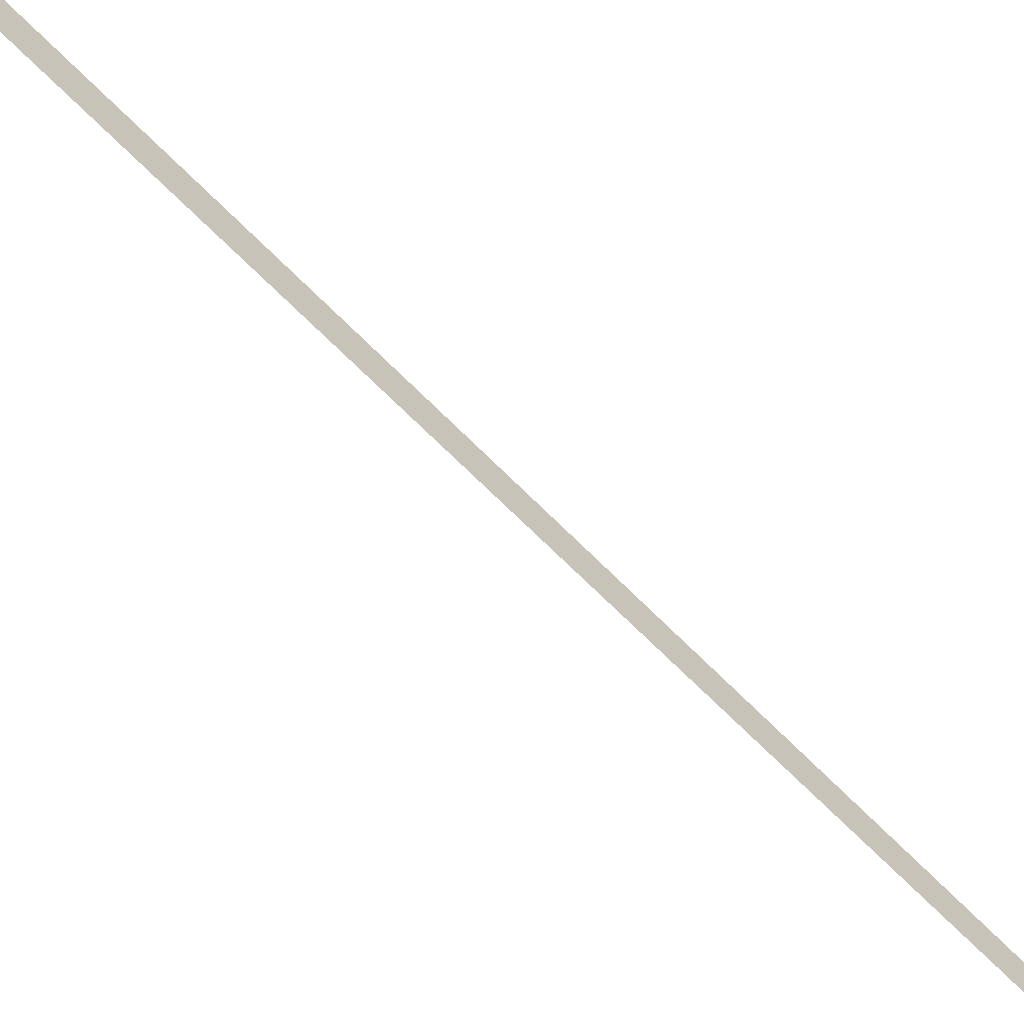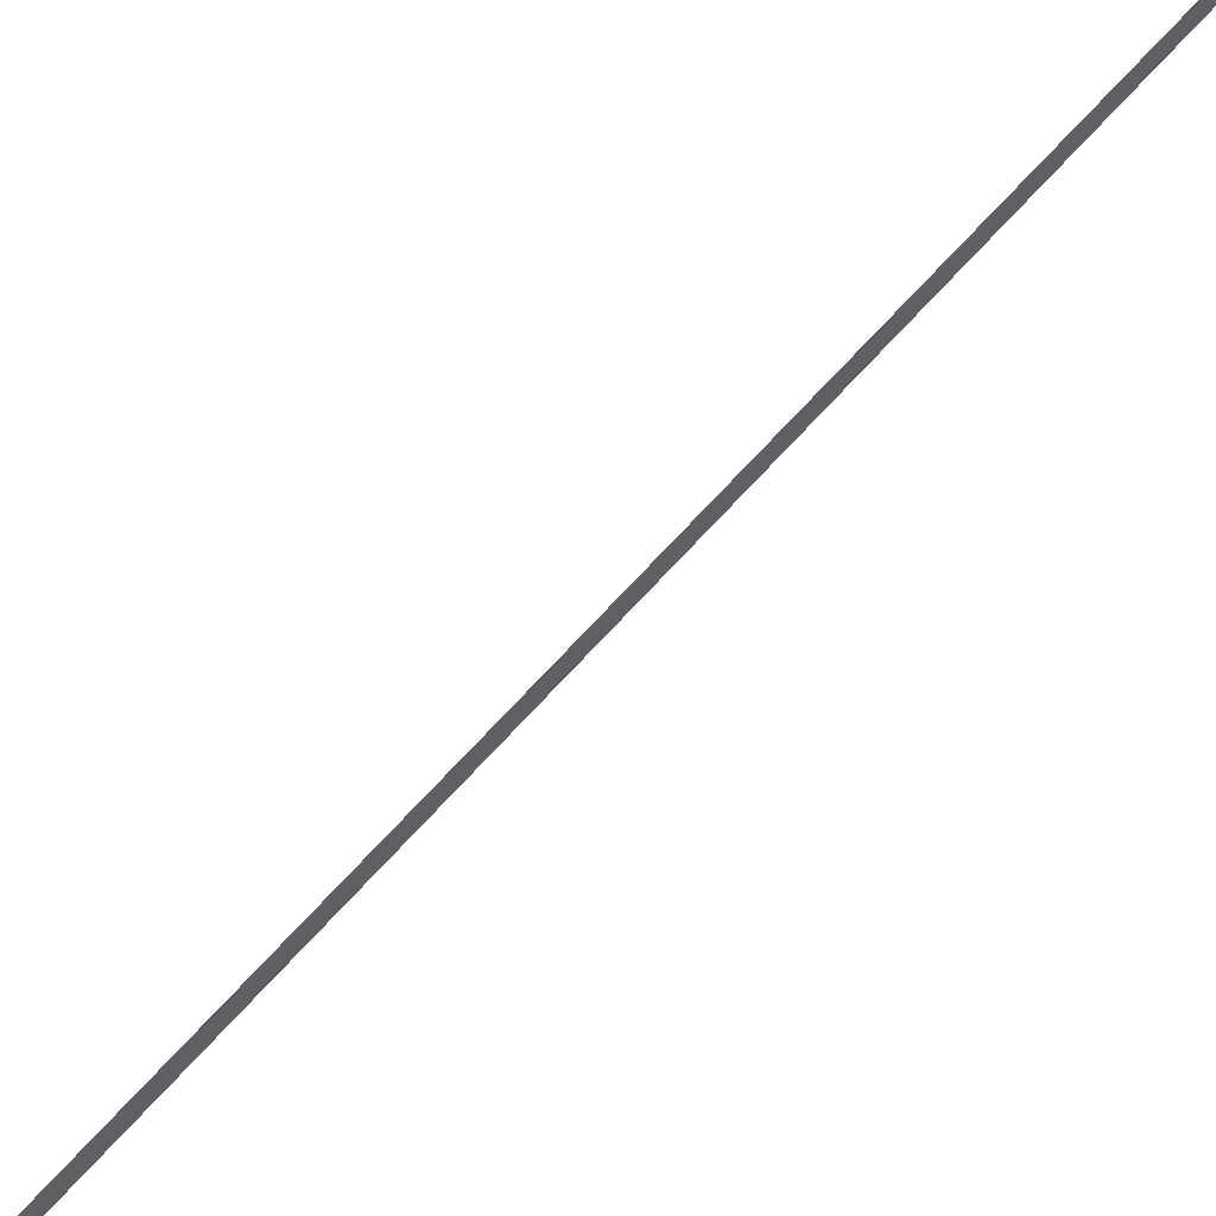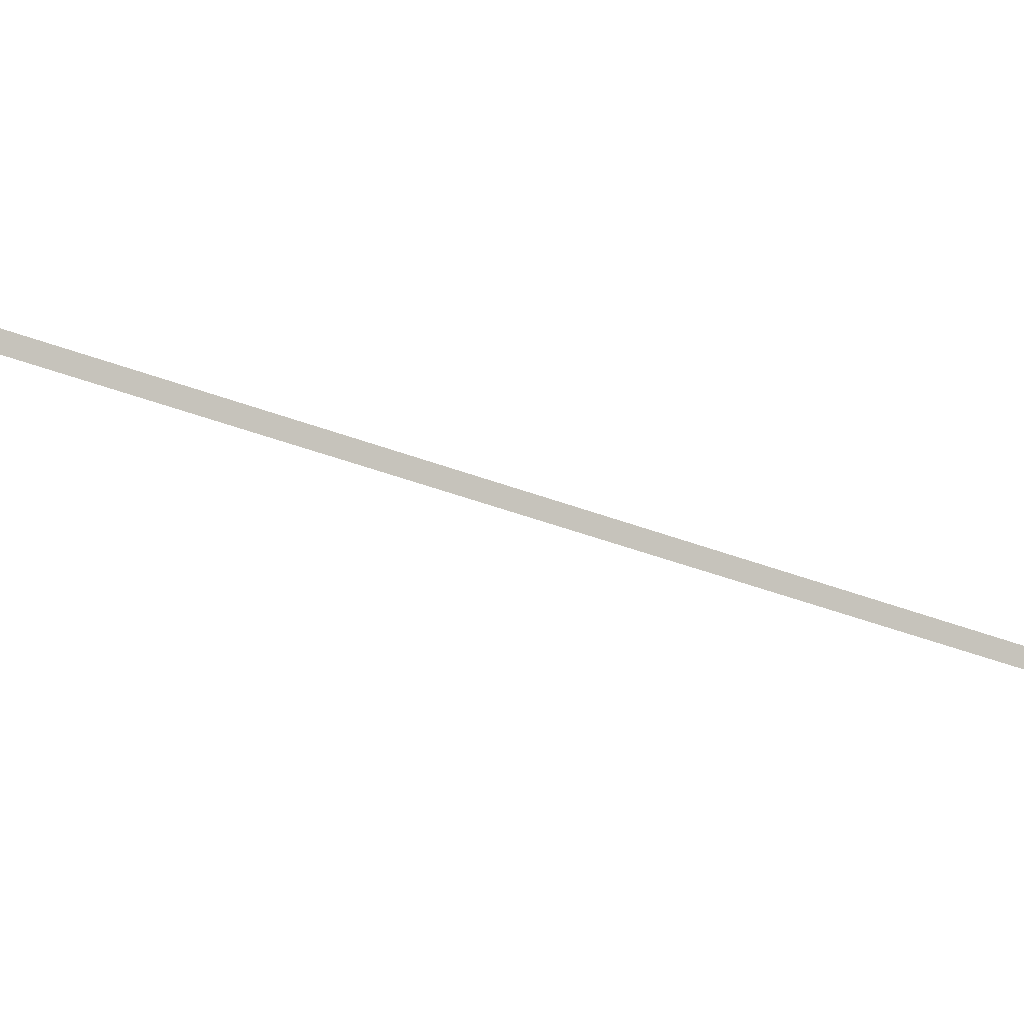
<metadata>
{"format":"obj","ext":"obj","renderer":"f3d","projection":"perspective","resolution":1024,"background":"white","views":[{"elev":32.9,"azim":150.1,"up":"+Z"},{"elev":-75.4,"azim":139.0,"up":"+Z"},{"elev":45.2,"azim":113.3,"up":"+Z"}]}
</metadata>
<code>
o #ID559
v -0.41 -0.2936 -0.3588
v -0.4046 -0.4045 -0.3561
v -0.4382 0.6325 -0.3955
v -0.4039 -0.4279 -0.3552
v -0.3977 -0.6191 -0.348
v -0.401 -0.5164 -0.3519
v -0.401 -0.5164 -0.3519
v -0.3977 -0.6191 -0.348
v -0.4039 -0.4279 -0.3552
v -0.41 -0.2936 -0.3588
v -0.4046 -0.4045 -0.3561
v -0.4382 0.6325 -0.3955
f 1 2 3
f 2 1 4
f 4 1 5
f 4 5 6
f 7 8 9
f 8 10 9
f 9 10 11
f 12 11 10

</code>
